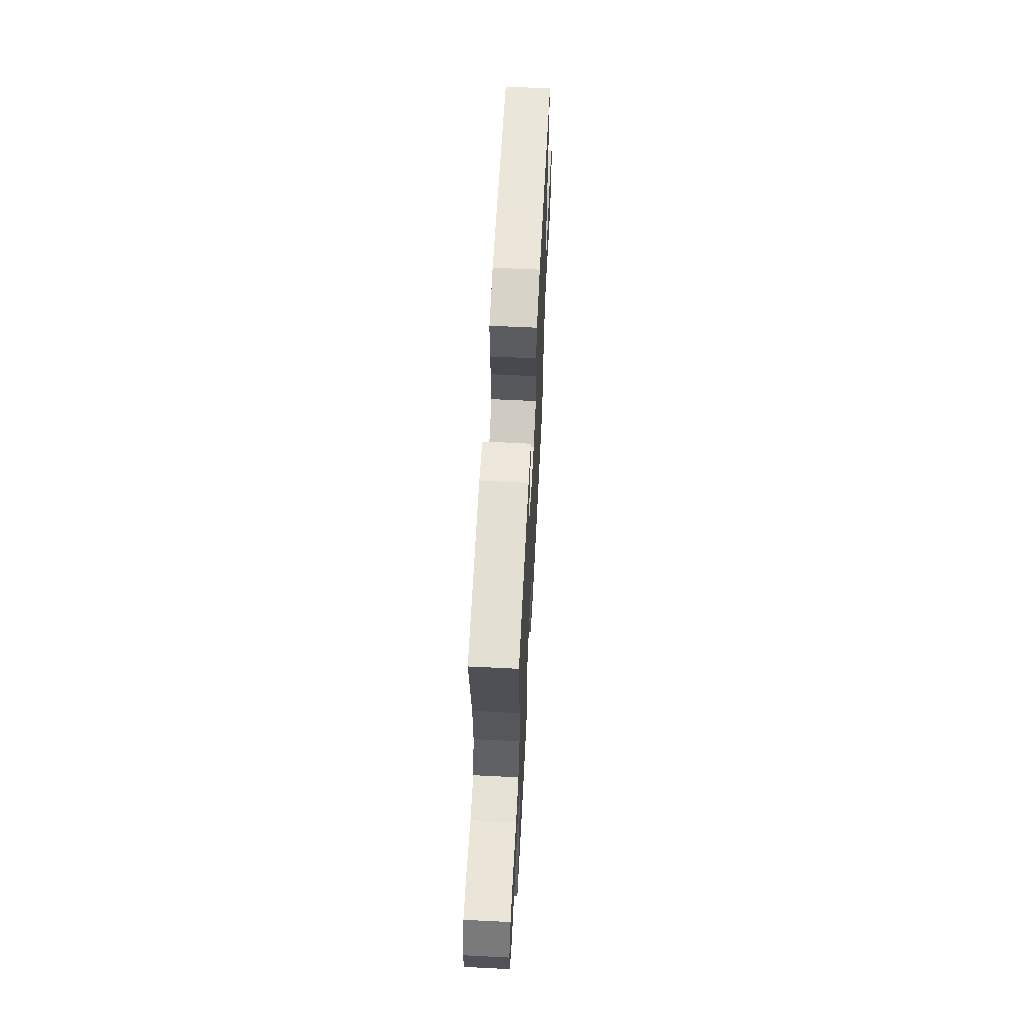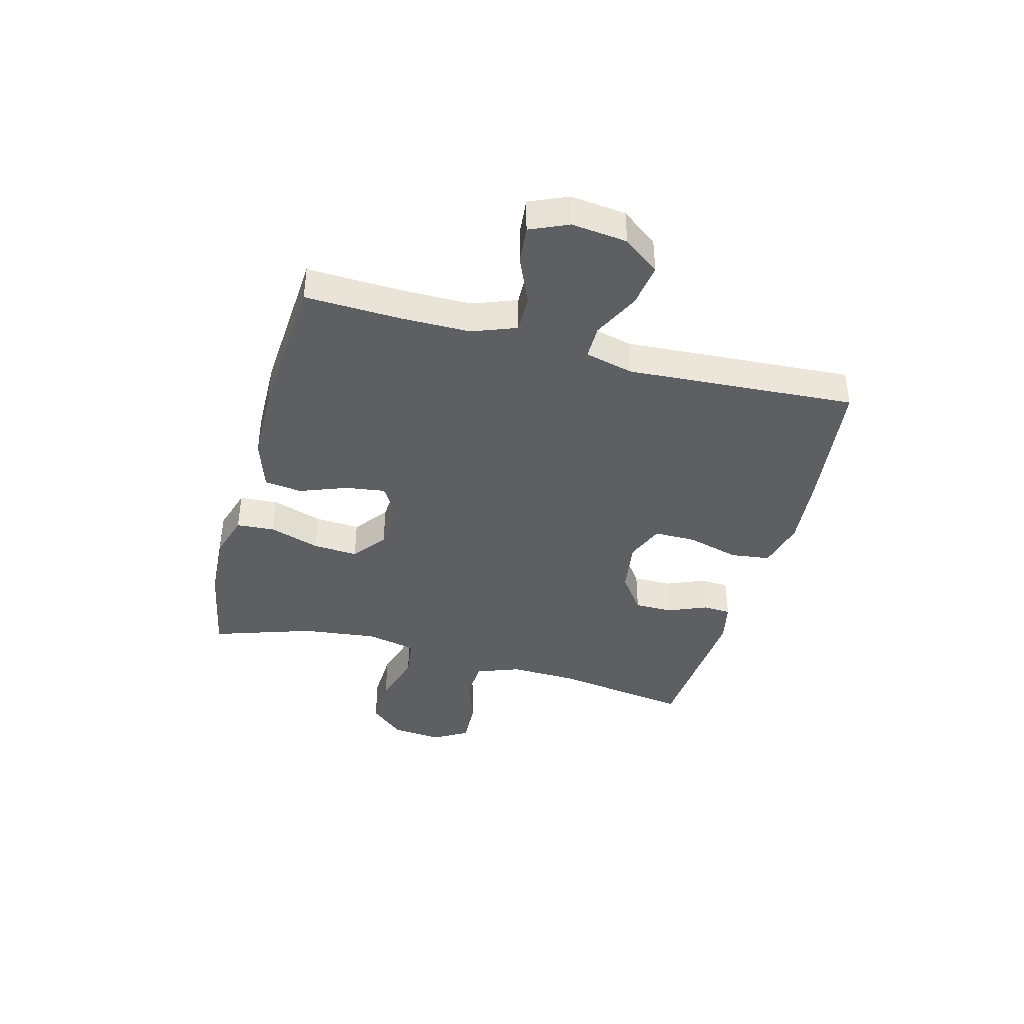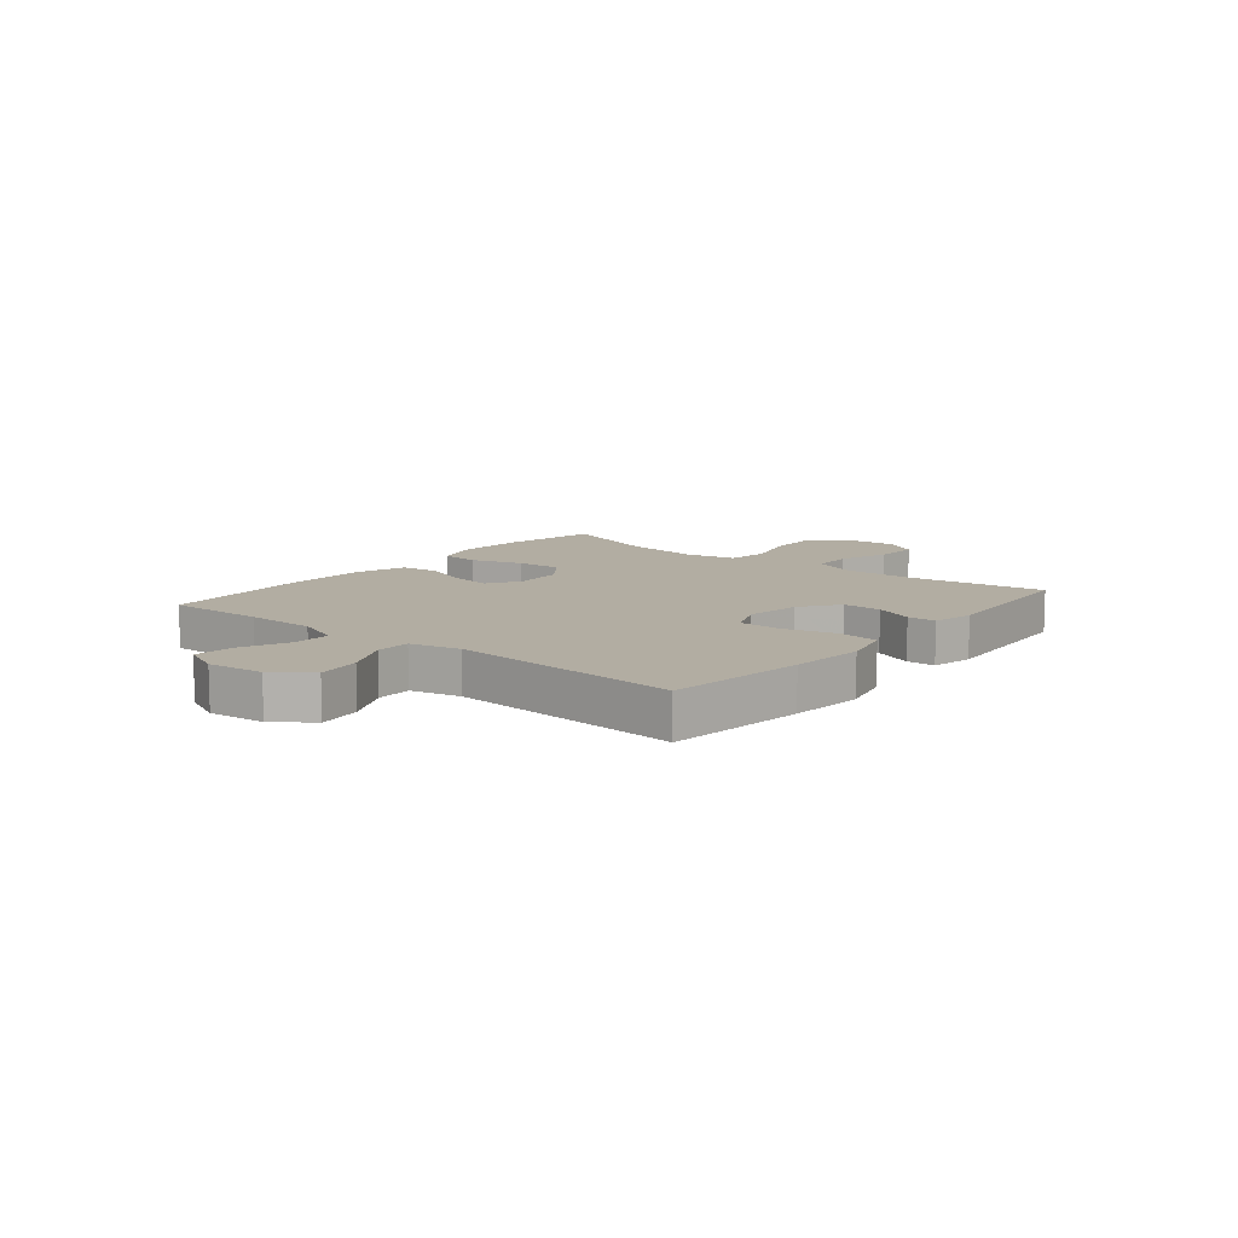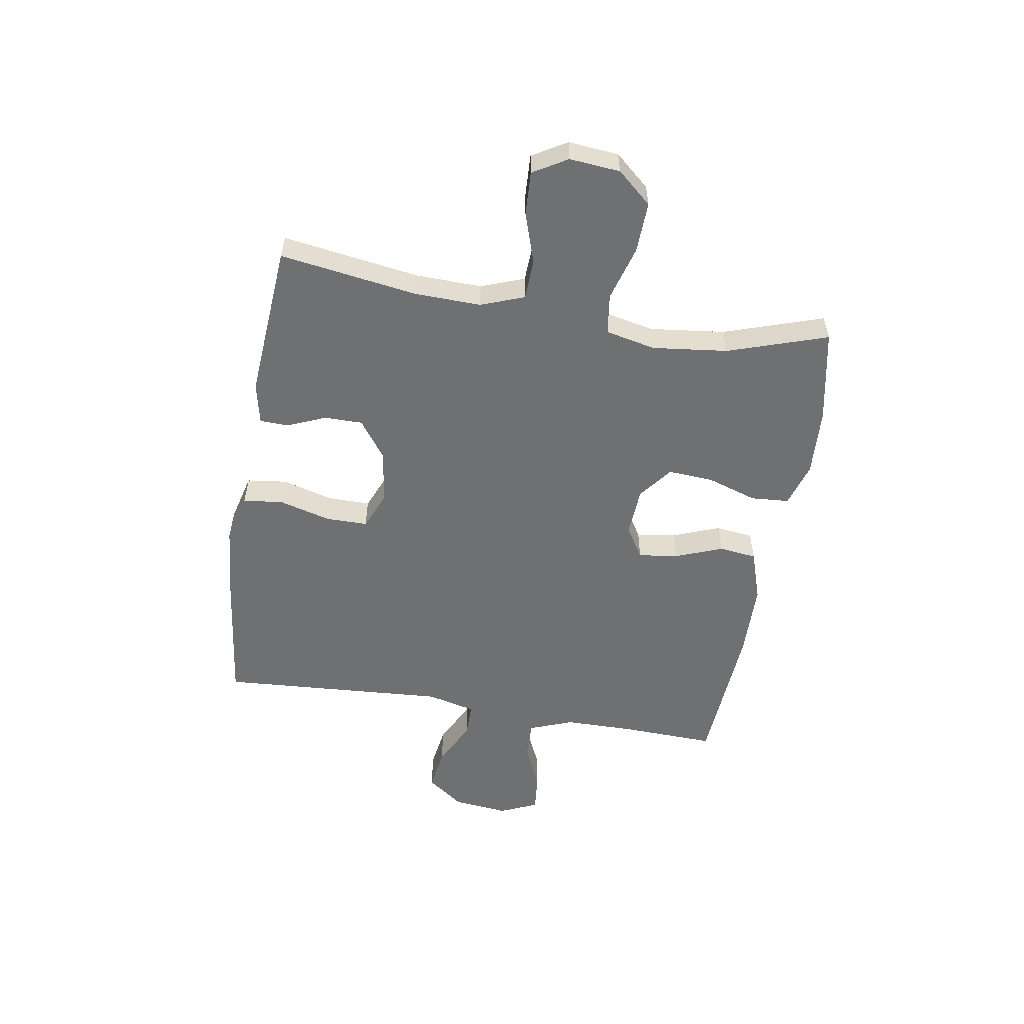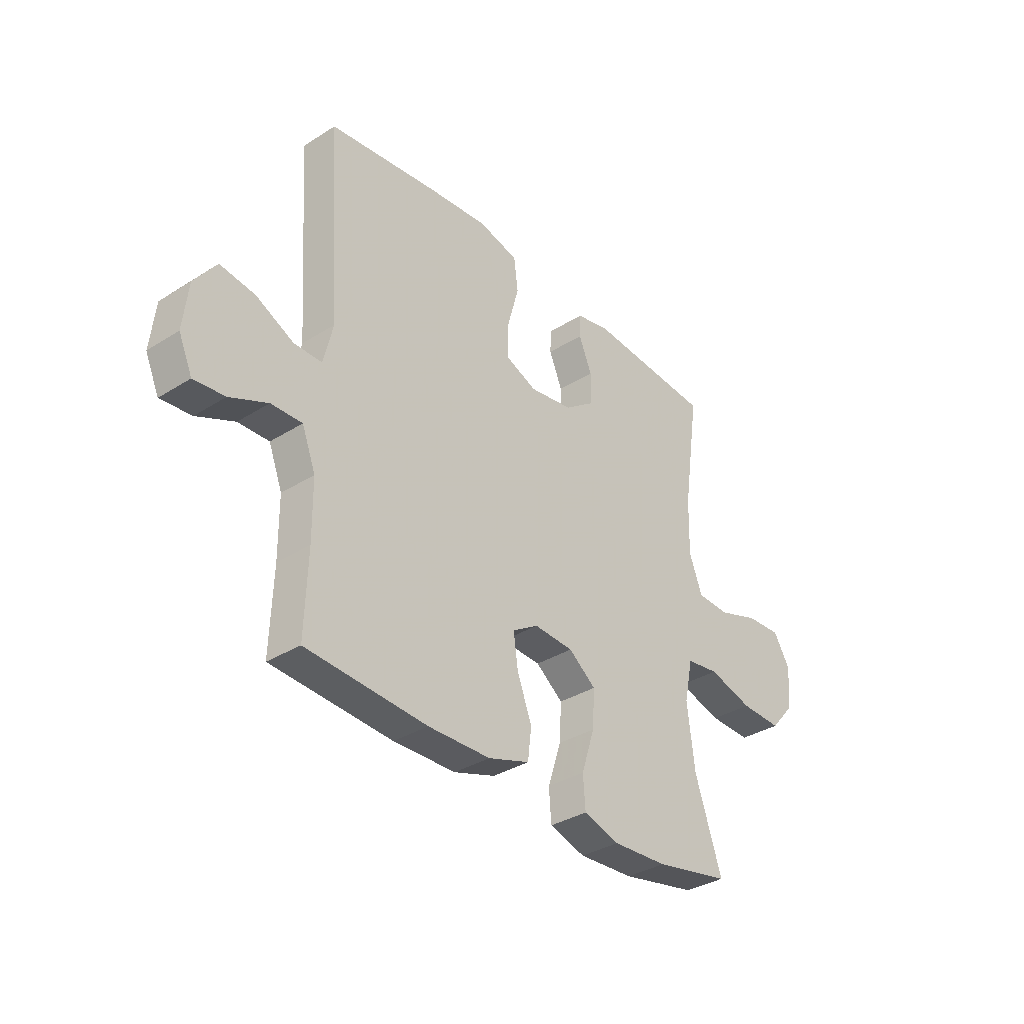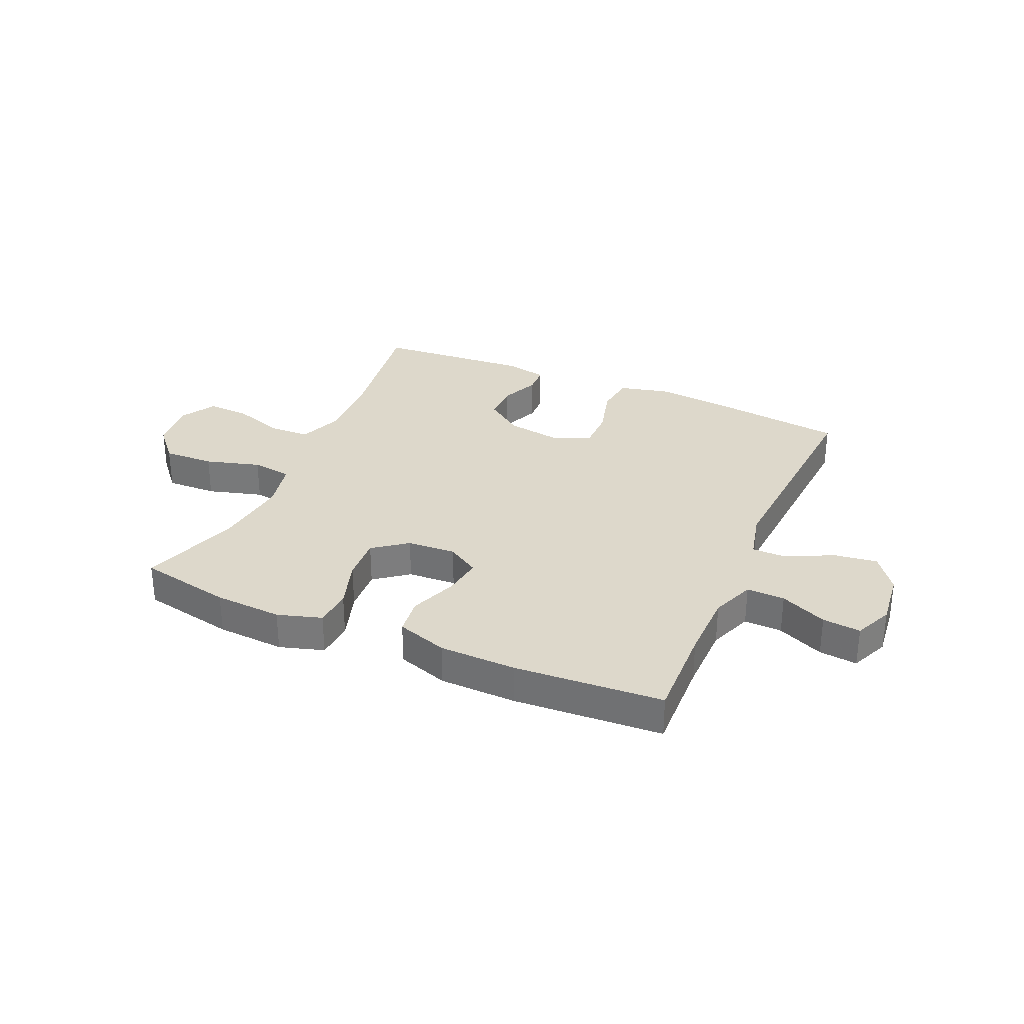
<metadata>
{"format":"obj","ext":"obj","renderer":"f3d","projection":"perspective","resolution":1024,"background":"white","views":[{"elev":62.2,"azim":92.9,"up":"+Z"},{"elev":-40.1,"azim":-105.1,"up":"+Y"},{"elev":10.6,"azim":-50.6,"up":"+Y"},{"elev":-54.8,"azim":80.5,"up":"+Y"},{"elev":-34.5,"azim":-49.7,"up":"+Z"},{"elev":31.2,"azim":-156.3,"up":"+Y"}]}
</metadata>
<code>
v 0.5 0.07 -0.5
v 0.334 0.07 -0.533
v 0.213 0.07 -0.54
v 0.134 0.07 -0.516
v 0.129 0.07 -0.448
v 0.158 0.07 -0.358
v 0.163 0.07 -0.278
v 0.103 0.07 -0.232
v 0.016 0.07 -0.227
v -0.041 0.07 -0.262
v -0.031 0.07 -0.333
v 0.001 0.07 -0.417
v -0.007 0.07 -0.484
v -0.098 0.07 -0.514
v -0.235 0.07 -0.517
v -0.5 0.07 -0.5
v -0.494 0.07 -0.329
v -0.495 0.07 -0.206
v -0.525 0.07 -0.128
v -0.593 0.07 -0.13
v -0.676 0.07 -0.167
v -0.744 0.07 -0.174
v -0.774 0.07 -0.106
v -0.763 0.07 -0.007
v -0.715 0.07 0.058
v -0.638 0.07 0.047
v -0.555 0.07 0.006
v -0.494 0.07 0.006
v -0.473 0.07 0.093
v -0.5 0.07 0.5
v -0.257 0.07 0.53
v -0.127 0.07 0.542
v -0.039 0.07 0.52
v -0.03 0.07 0.449
v -0.055 0.07 0.357
v -0.055 0.07 0.282
v 0.013 0.07 0.254
v 0.109 0.07 0.269
v 0.176 0.07 0.318
v 0.176 0.07 0.386
v 0.147 0.07 0.455
v 0.149 0.07 0.505
v 0.222 0.07 0.521
v 0.5 0.07 0.5
v 0.464 0.07 0.256
v 0.461 0.07 0.137
v 0.49 0.07 0.06
v 0.562 0.07 0.057
v 0.652 0.07 0.087
v 0.73 0.07 0.091
v 0.766 0.07 0.03
v 0.758 0.07 -0.06
v 0.705 0.07 -0.121
v 0.614 0.07 -0.118
v 0.516 0.07 -0.09
v 0.444 0.07 -0.1
v 0.425 0.07 -0.189
v 0.441 0.07 -0.323
v 0.5 0 -0.5
v 0.334 0 -0.533
v 0.213 0 -0.54
v 0.134 0 -0.516
v 0.129 0 -0.448
v 0.158 0 -0.358
v 0.163 0 -0.278
v 0.103 0 -0.232
v 0.016 0 -0.227
v -0.041 0 -0.262
v -0.031 0 -0.333
v 0.001 0 -0.417
v -0.007 0 -0.484
v -0.098 0 -0.514
v -0.235 0 -0.517
v -0.5 0 -0.5
v -0.494 0 -0.329
v -0.495 0 -0.206
v -0.525 0 -0.128
v -0.593 0 -0.13
v -0.676 0 -0.167
v -0.744 0 -0.174
v -0.774 0 -0.106
v -0.763 0 -0.007
v -0.715 0 0.058
v -0.638 0 0.047
v -0.555 0 0.006
v -0.494 0 0.006
v -0.473 0 0.093
v -0.5 0 0.5
v -0.257 0 0.53
v -0.127 0 0.542
v -0.039 0 0.52
v -0.03 0 0.449
v -0.055 0 0.357
v -0.055 0 0.282
v 0.013 0 0.254
v 0.109 0 0.269
v 0.176 0 0.318
v 0.176 0 0.386
v 0.147 0 0.455
v 0.149 0 0.505
v 0.222 0 0.521
v 0.5 0 0.5
v 0.464 0 0.256
v 0.461 0 0.137
v 0.49 0 0.06
v 0.562 0 0.057
v 0.652 0 0.087
v 0.73 0 0.091
v 0.766 0 0.03
v 0.758 0 -0.06
v 0.705 0 -0.121
v 0.614 0 -0.118
v 0.516 0 -0.09
v 0.444 0 -0.1
v 0.425 0 -0.189
v 0.441 0 -0.323
f 52 53 54 55
f 50 51 52 55
f 48 49 50 55
f 47 48 55 56
f 46 47 56
f 45 46 56 57
f 43 44 45
f 40 41 42 43
f 39 40 43 45
f 38 39 45 57
f 32 33 34 35
f 32 35 36
f 29 30 31 32
f 28 29 32 36
f 24 25 26 27
f 24 27 28
f 23 24 28
f 20 21 22 23
f 19 20 23 28
f 18 19 28 36
f 14 15 16 17
f 11 12 13 14
f 10 11 14 17
f 9 10 17 18
f 3 4 5 6
f 3 6 7
f 58 1 2 3
f 58 3 7
f 37 38 57 58
f 37 58 7 8
f 9 18 36 37
f 8 9 37
f 113 112 111 110
f 113 110 109 108
f 113 108 107 106
f 114 113 106 105
f 114 105 104
f 115 114 104 103
f 103 102 101
f 101 100 99 98
f 103 101 98 97
f 115 103 97 96
f 93 92 91 90
f 94 93 90
f 90 89 88 87
f 94 90 87 86
f 85 84 83 82
f 86 85 82
f 86 82 81
f 81 80 79 78
f 86 81 78 77
f 94 86 77 76
f 75 74 73 72
f 72 71 70 69
f 75 72 69 68
f 76 75 68 67
f 64 63 62 61
f 65 64 61
f 61 60 59 116
f 65 61 116
f 116 115 96 95
f 66 65 116 95
f 95 94 76 67
f 95 67 66
f 1 59 60 2
f 2 60 61 3
f 3 61 62 4
f 4 62 63 5
f 5 63 64 6
f 6 64 65 7
f 7 65 66 8
f 8 66 67 9
f 9 67 68 10
f 10 68 69 11
f 11 69 70 12
f 12 70 71 13
f 13 71 72 14
f 14 72 73 15
f 15 73 74 16
f 16 74 75 17
f 17 75 76 18
f 18 76 77 19
f 19 77 78 20
f 20 78 79 21
f 21 79 80 22
f 22 80 81 23
f 23 81 82 24
f 24 82 83 25
f 25 83 84 26
f 26 84 85 27
f 27 85 86 28
f 28 86 87 29
f 29 87 88 30
f 30 88 89 31
f 31 89 90 32
f 32 90 91 33
f 33 91 92 34
f 34 92 93 35
f 35 93 94 36
f 36 94 95 37
f 37 95 96 38
f 38 96 97 39
f 39 97 98 40
f 40 98 99 41
f 41 99 100 42
f 42 100 101 43
f 43 101 102 44
f 44 102 103 45
f 45 103 104 46
f 46 104 105 47
f 47 105 106 48
f 48 106 107 49
f 49 107 108 50
f 50 108 109 51
f 51 109 110 52
f 52 110 111 53
f 53 111 112 54
f 54 112 113 55
f 55 113 114 56
f 56 114 115 57
f 57 115 116 58
f 58 116 59 1

</code>
